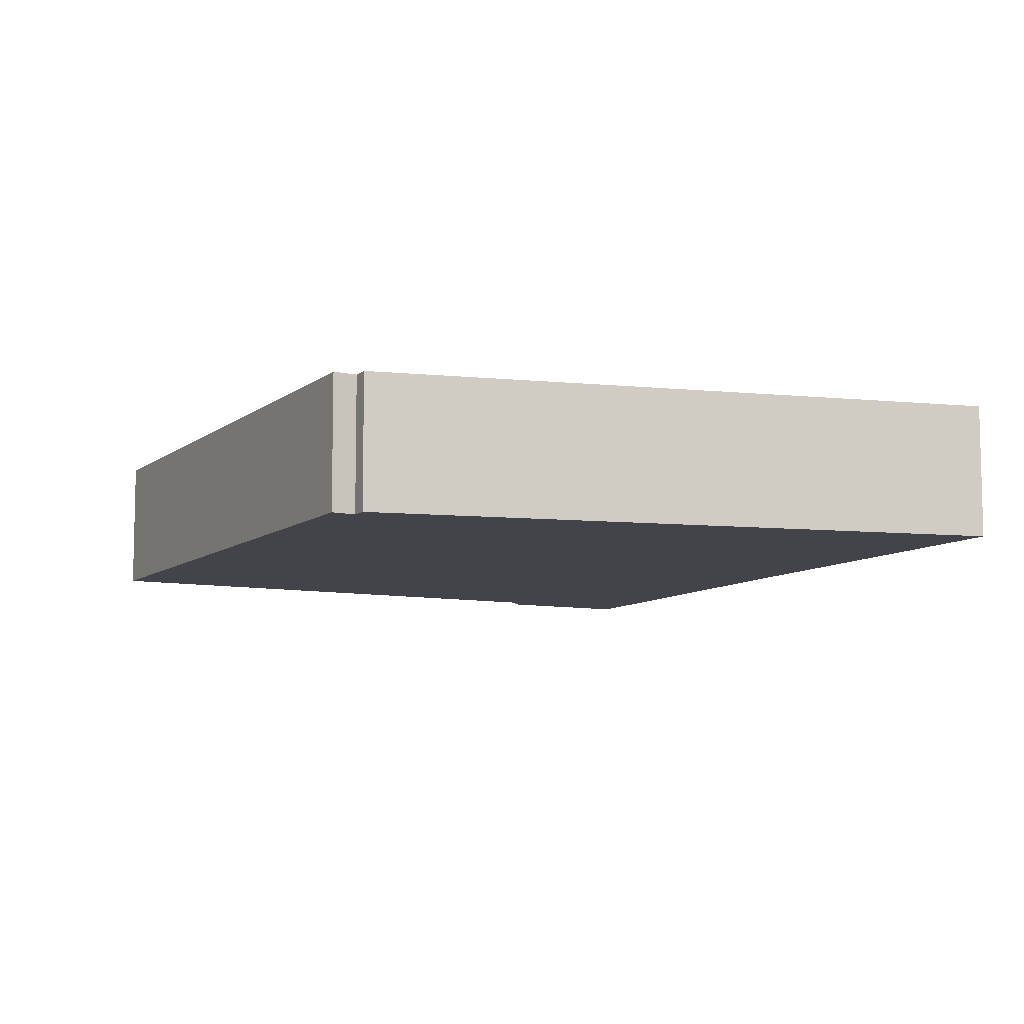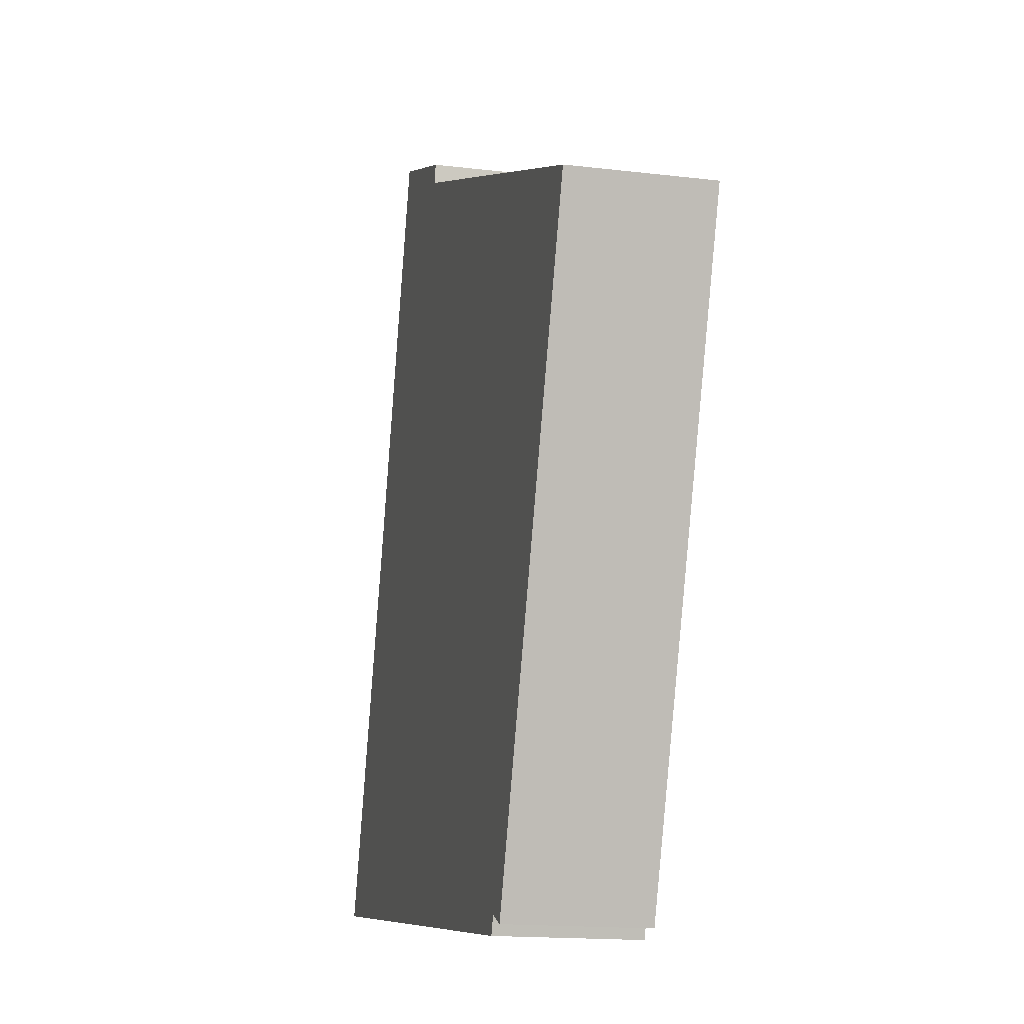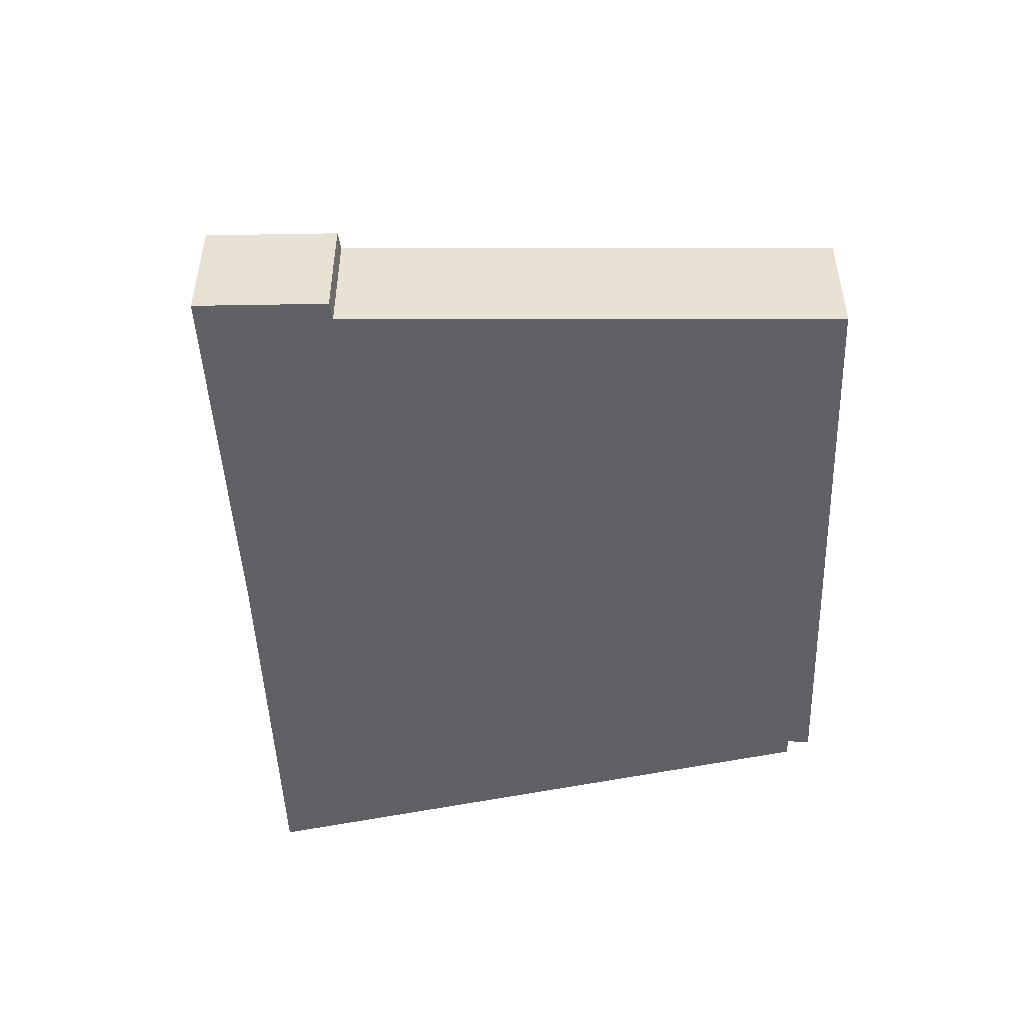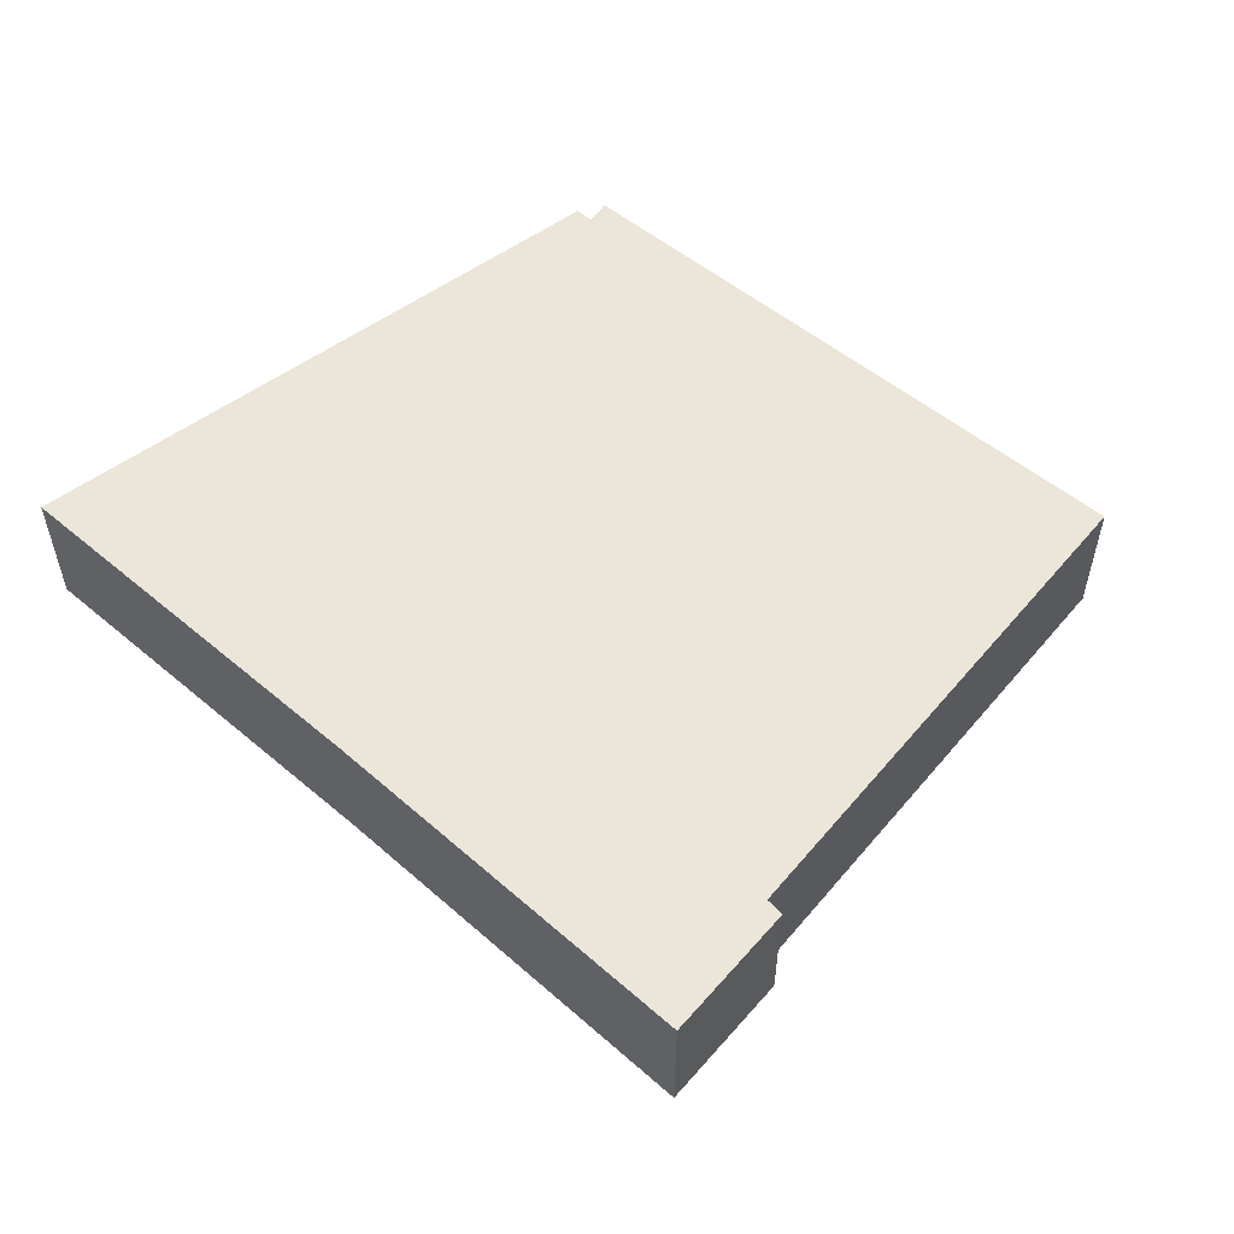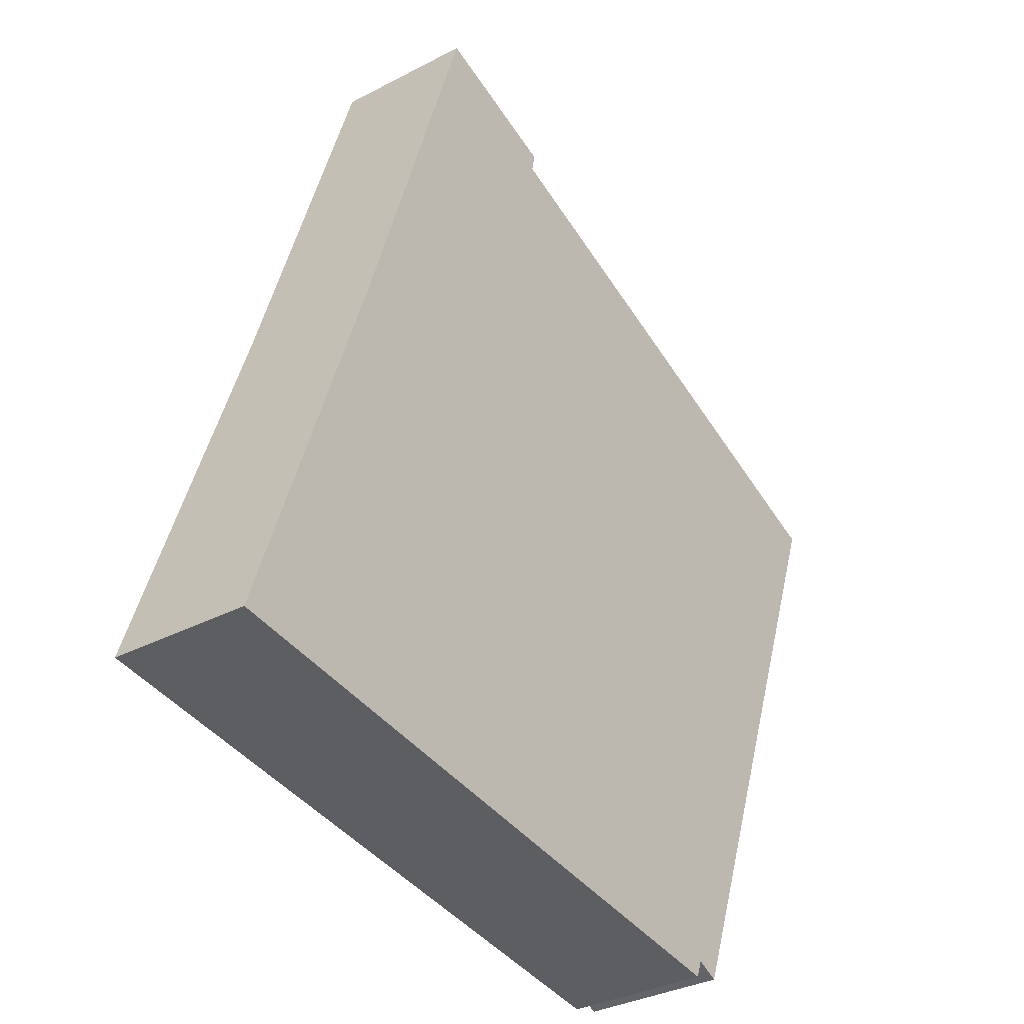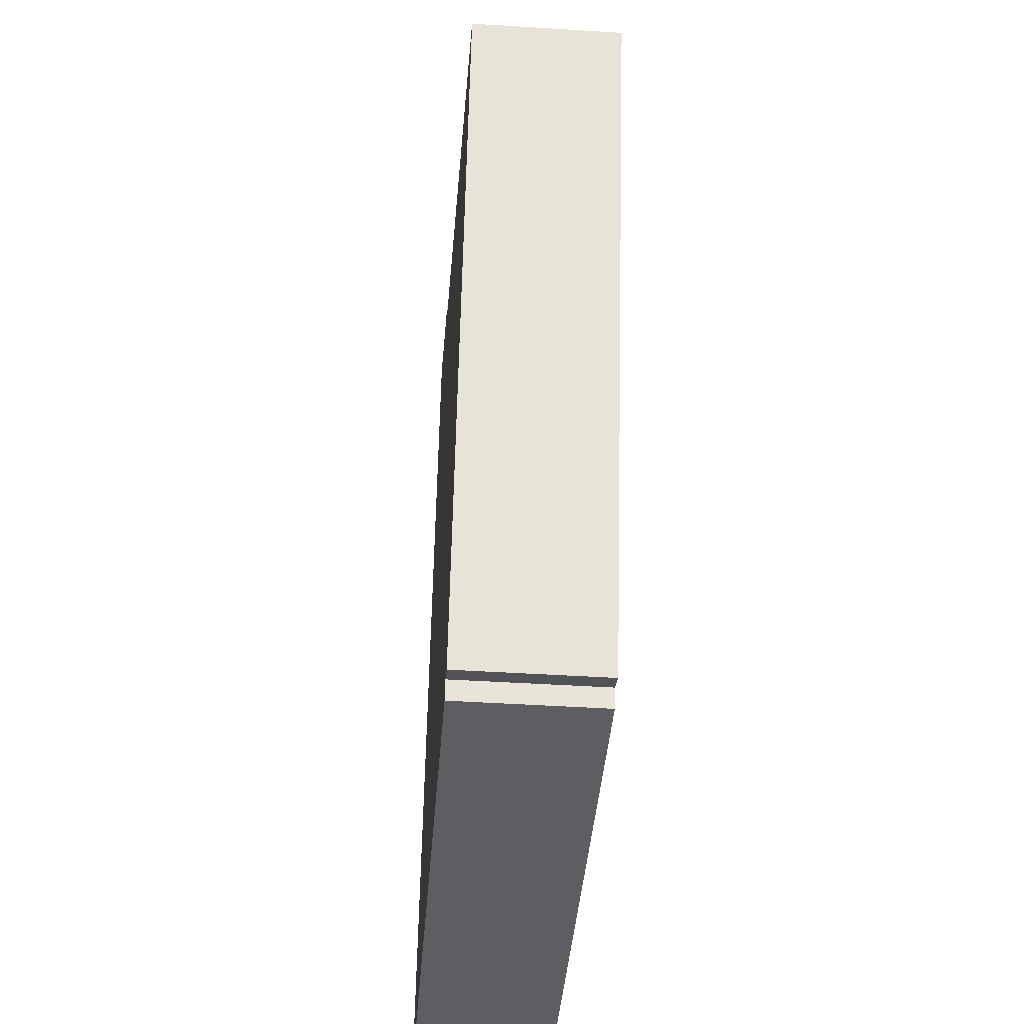
<metadata>
{"format":"obj","ext":"obj","renderer":"f3d","projection":"perspective","resolution":1024,"background":"white","views":[{"elev":-8.5,"azim":172.6,"up":"+Y"},{"elev":-15.9,"azim":75.9,"up":"+Z"},{"elev":-50.1,"azim":21.3,"up":"+Y"},{"elev":55.1,"azim":-29.6,"up":"+Y"},{"elev":-33.1,"azim":-54.0,"up":"+Z"},{"elev":-46.7,"azim":85.9,"up":"+Z"}]}
</metadata>
<code>
v  5.97 2.087 11.21
v  5.912 2.087 10.92
v  3.905 2.087 11.97
v  0.47 2.087 1.399
v  6.392 2.087 -0.88
v  0 2.087 1.278e-16
v  2.01 2.087 5.988
v  9.85 2.087 -1.356
v  9.943 2.087 -1.089
v  10.29 2.087 -1.251
v  13.6 2.087 7.925
v  10.29 7.66e-17 -1.251
v  9.943 6.668e-17 -1.089
v  9.85 8.303e-17 -1.356
v  5.97 -6.861e-16 11.21
v  5.912 -6.685e-16 10.92
v  13.6 -4.853e-16 7.925
v  6.392 5.388e-17 -0.88
v  0 0 0
v  0.47 -8.566e-17 1.399
v  2.01 -3.667e-16 5.988
v  3.905 -7.328e-16 11.97
g defaultobject
f 1 2 3
f 4 5 6
f 5 4 7
f 5 7 8
f 8 7 9
f 9 7 10
f 10 7 11
f 11 7 2
f 2 7 3
f 12 9 10
f 9 12 13
f 13 8 9
f 8 13 14
f 15 2 1
f 2 15 16
f 17 10 11
f 10 17 12
f 14 5 8
f 5 14 18
f 5 18 6
f 6 18 19
f 19 4 6
f 4 19 20
f 4 20 7
f 7 20 21
f 7 21 3
f 3 21 22
f 22 1 3
f 1 22 15
f 16 11 2
f 11 16 17
f 14 13 18
f 21 15 22
f 15 21 16
f 16 21 17
f 17 21 20
f 17 20 19
f 17 19 18
f 17 18 13
f 17 13 12

</code>
